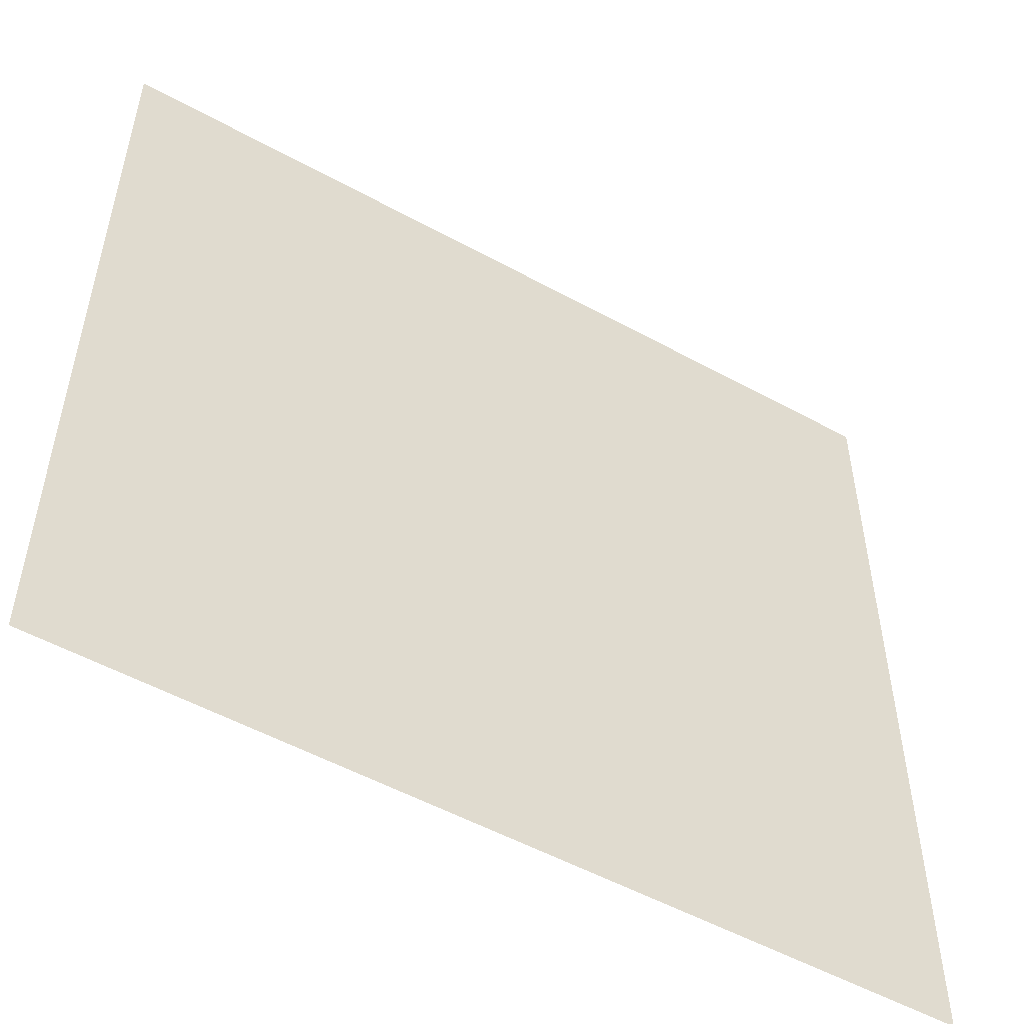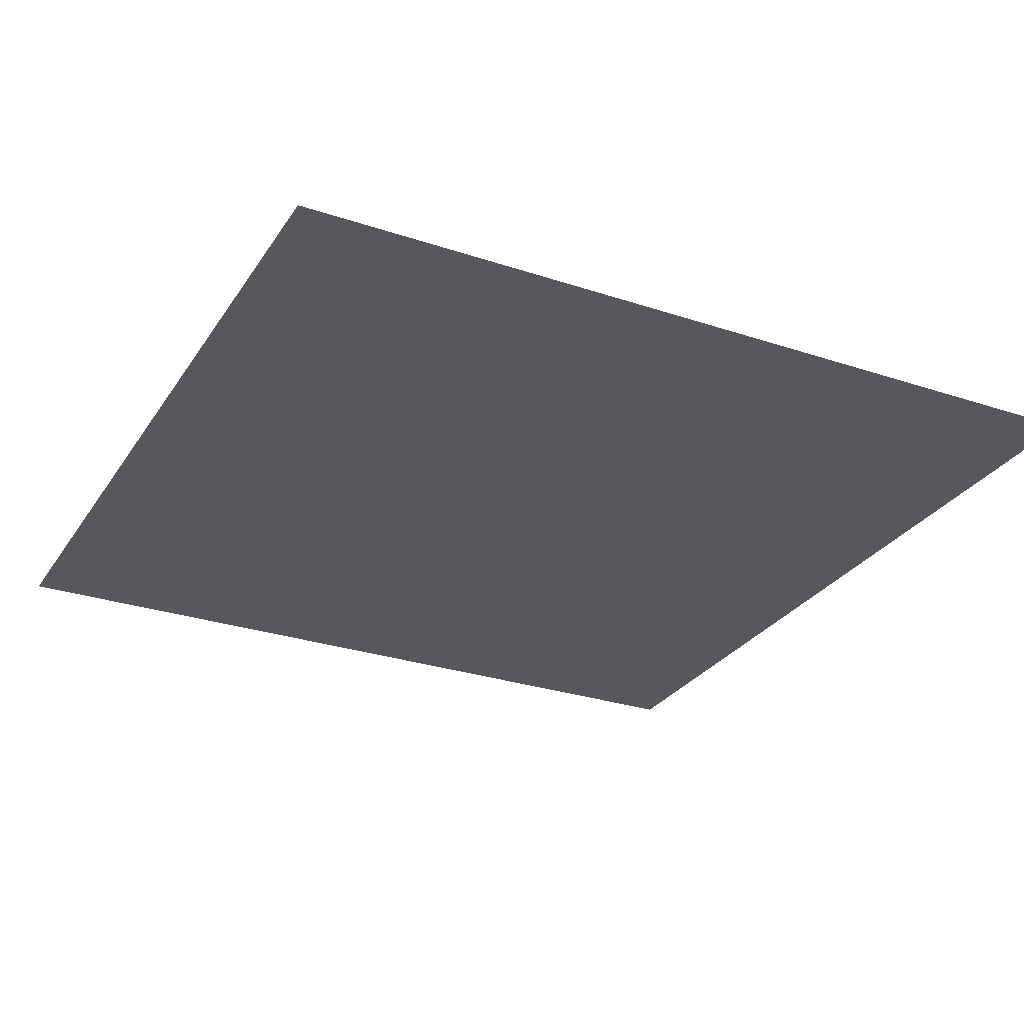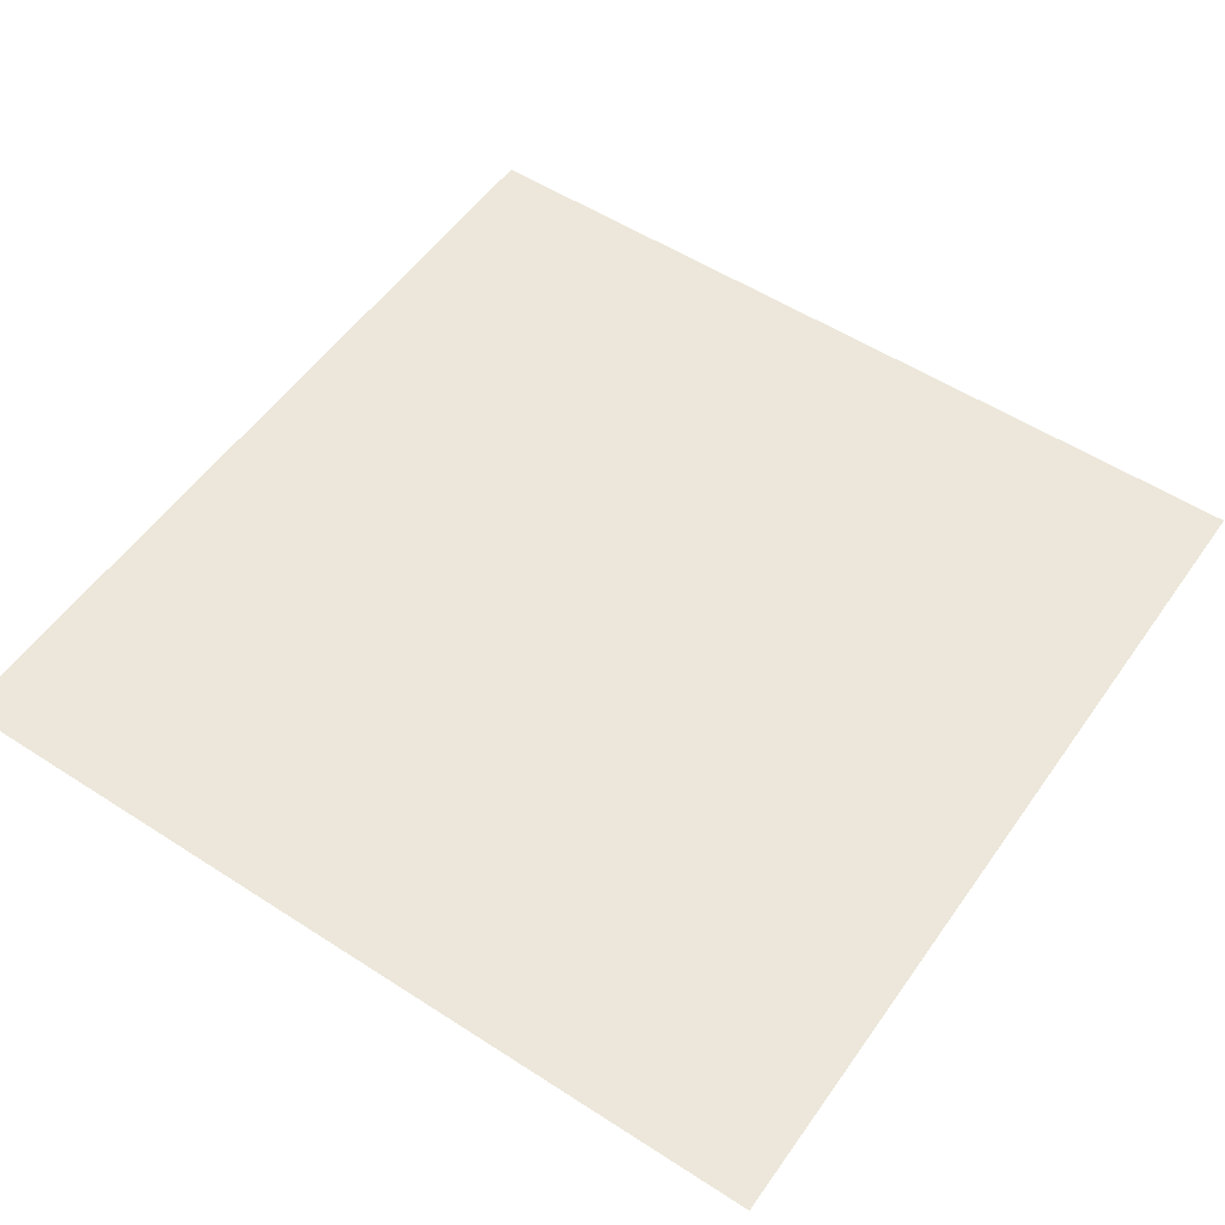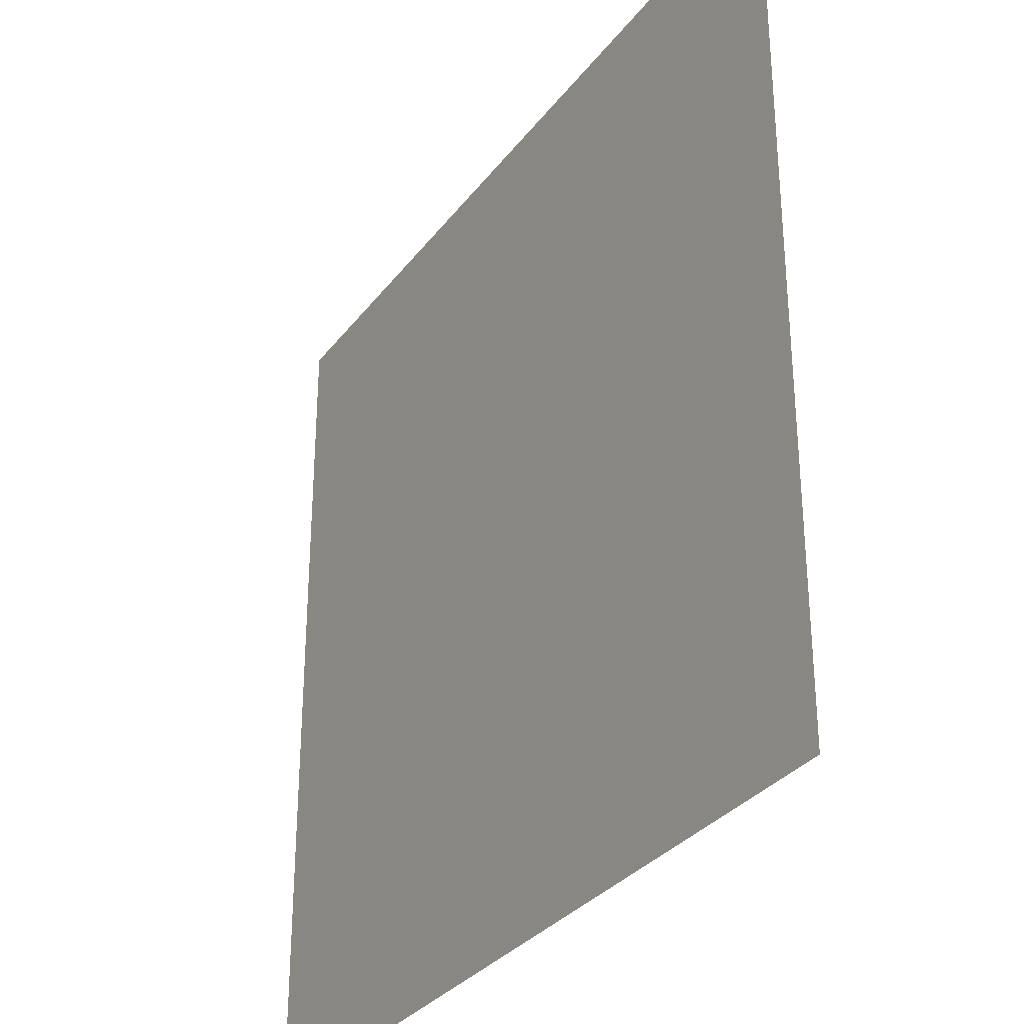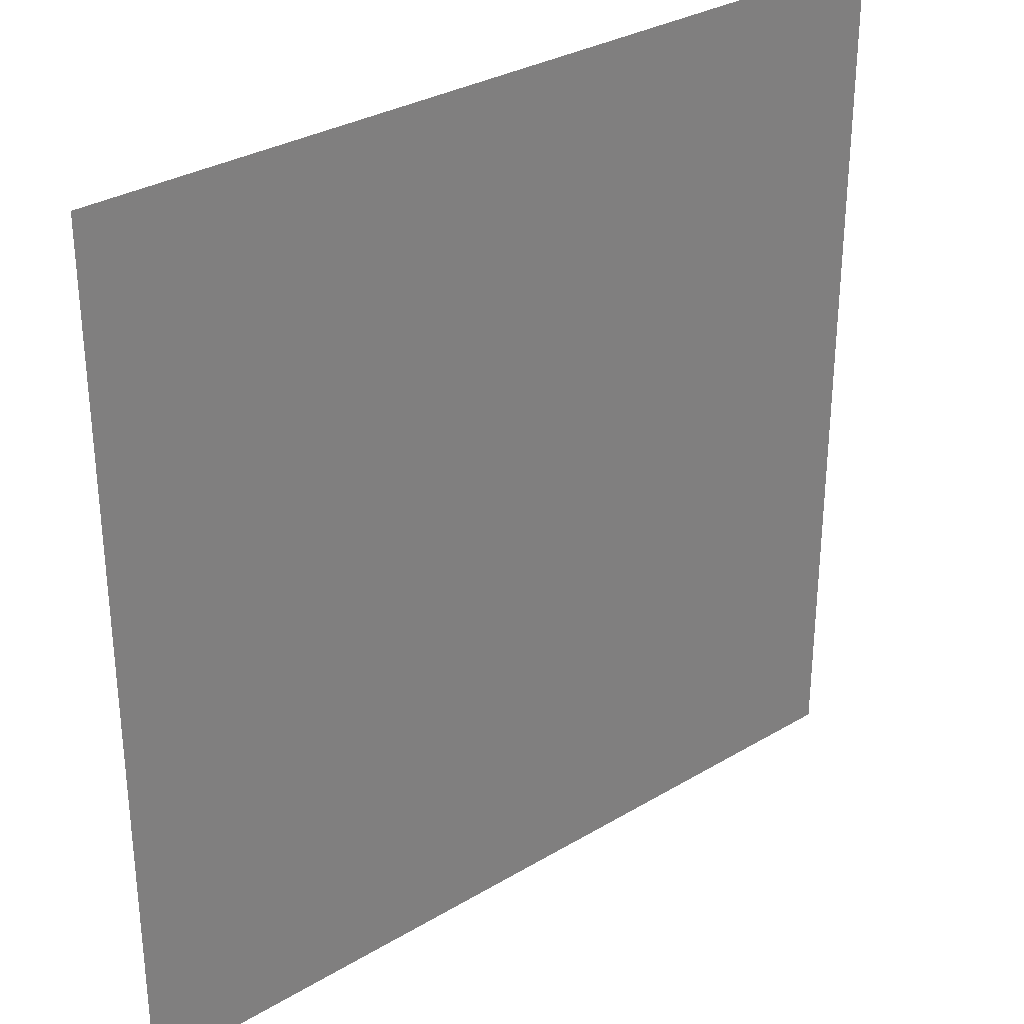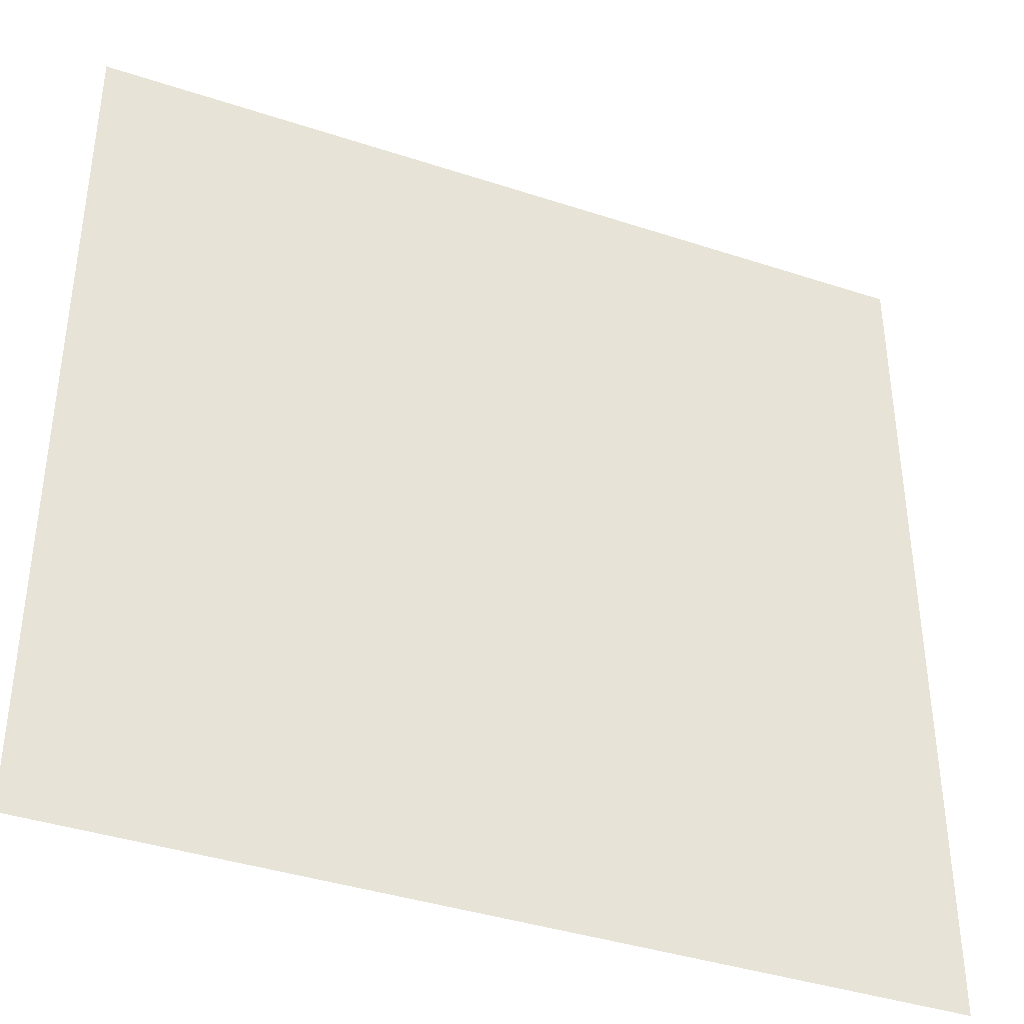
<metadata>
{"format":"obj","ext":"obj","renderer":"f3d","projection":"perspective","resolution":1024,"background":"white","views":[{"elev":-53.2,"azim":149.6,"up":"+Y"},{"elev":-28.3,"azim":-26.7,"up":"+Z"},{"elev":54.1,"azim":34.5,"up":"+Z"},{"elev":-31.6,"azim":59.4,"up":"+Y"},{"elev":31.2,"azim":139.6,"up":"+Y"},{"elev":-39.2,"azim":-22.4,"up":"+Y"}]}
</metadata>
<code>
v -7 -13 0
v -8 -13 0
v -8 -12 0
v -7 -12 0
g Map_Master_mesh_0372
f 1 2 3 4

</code>
